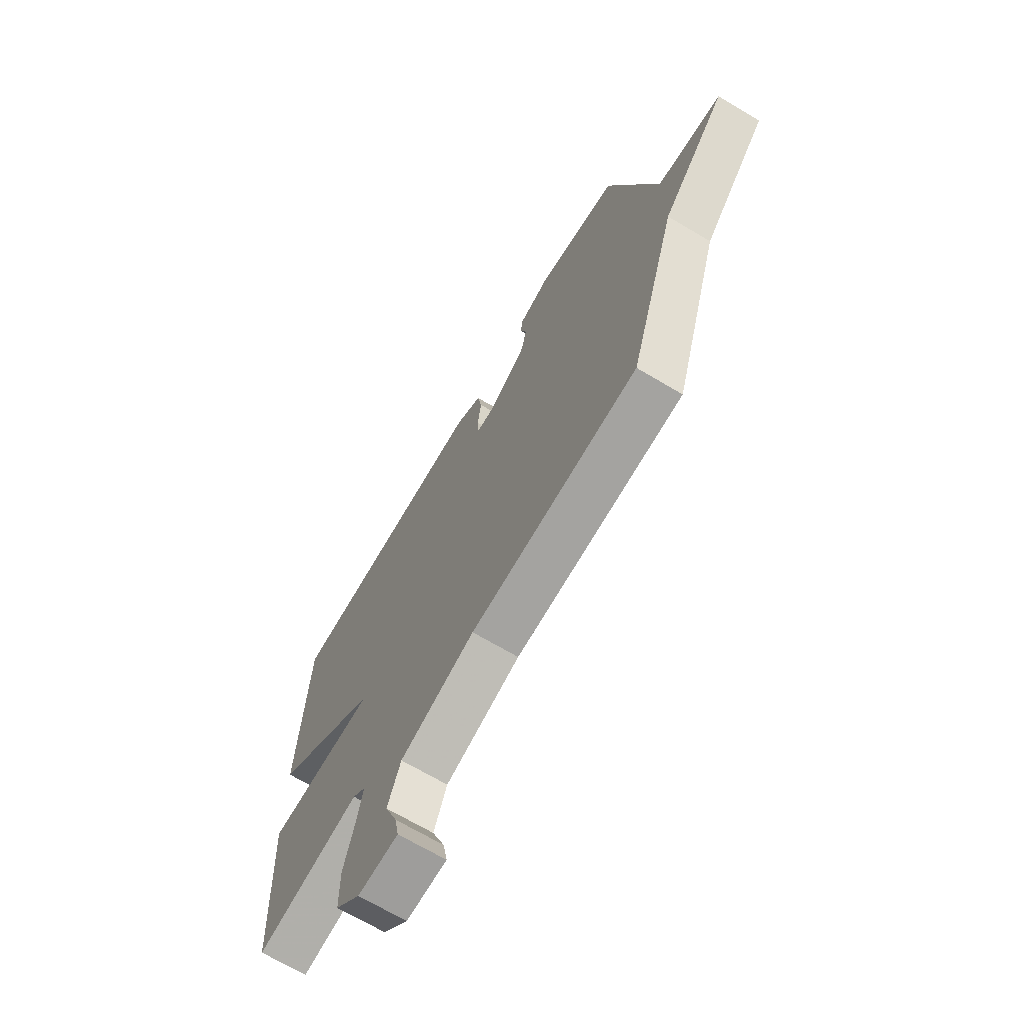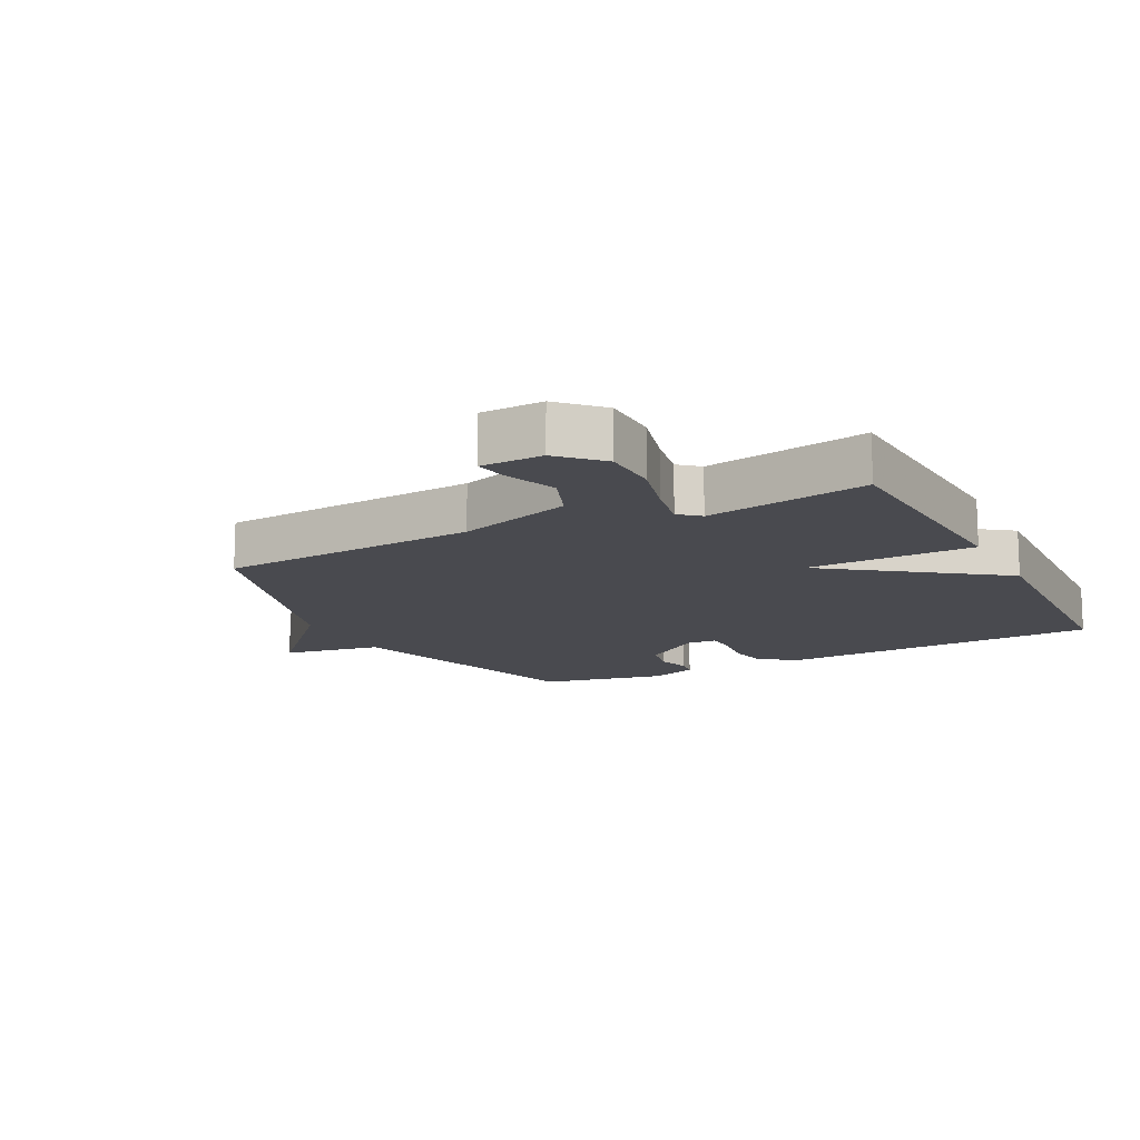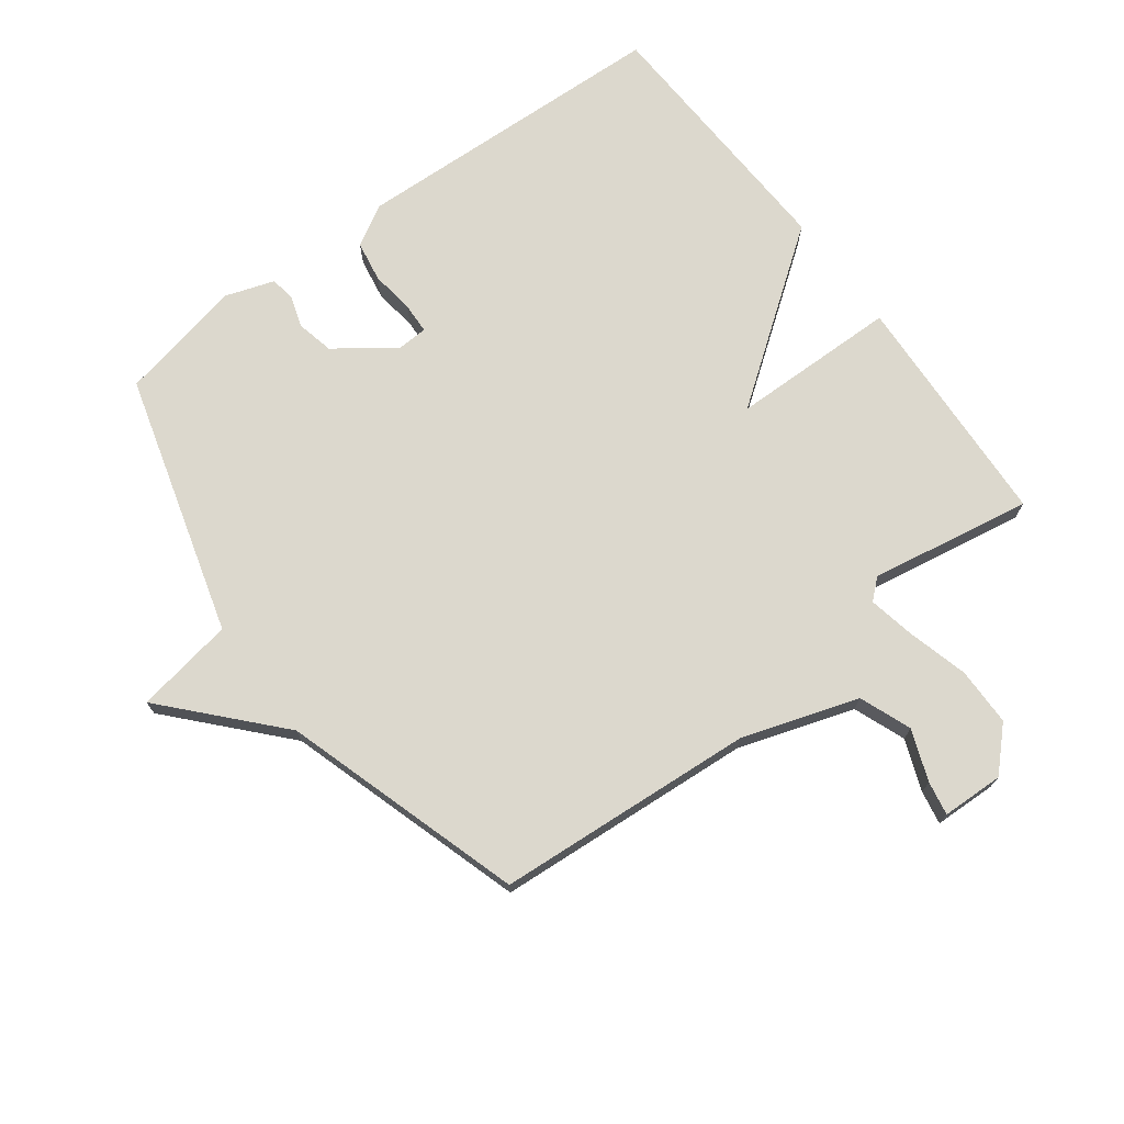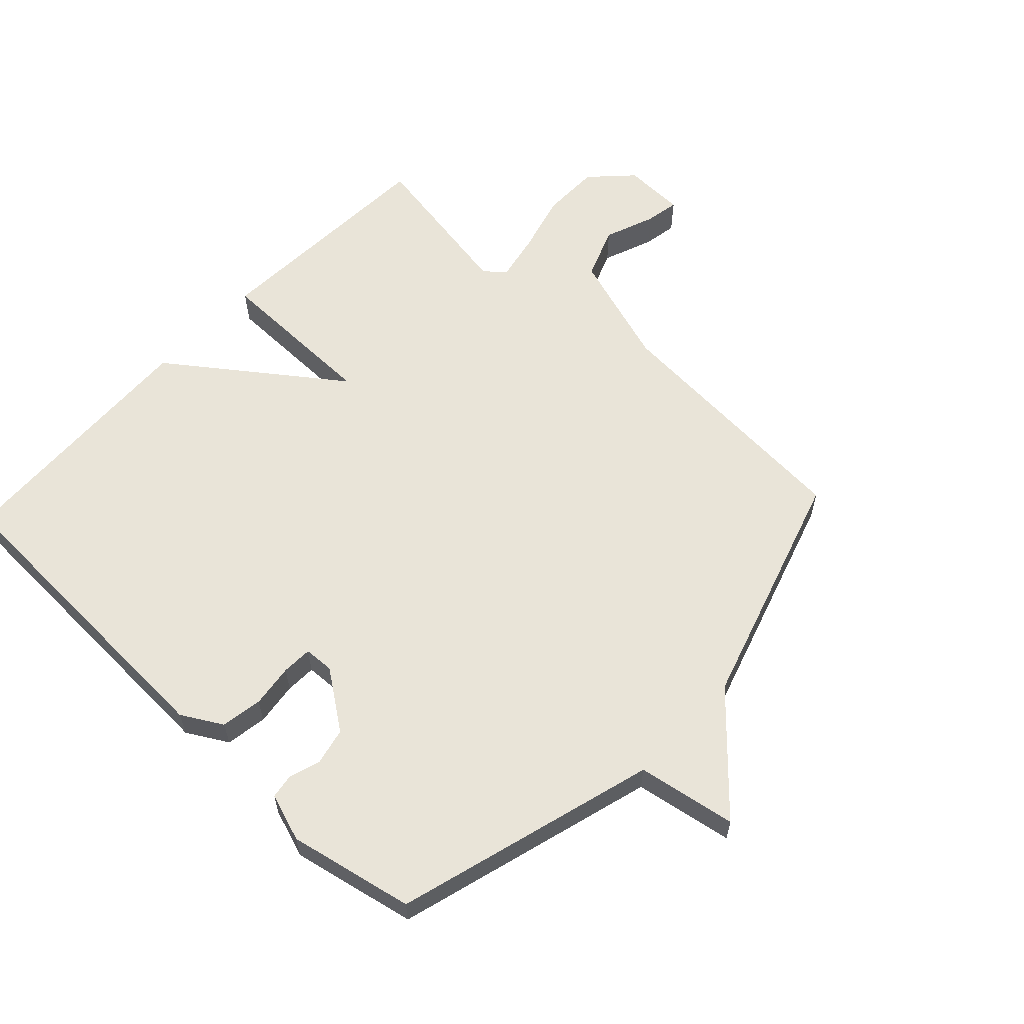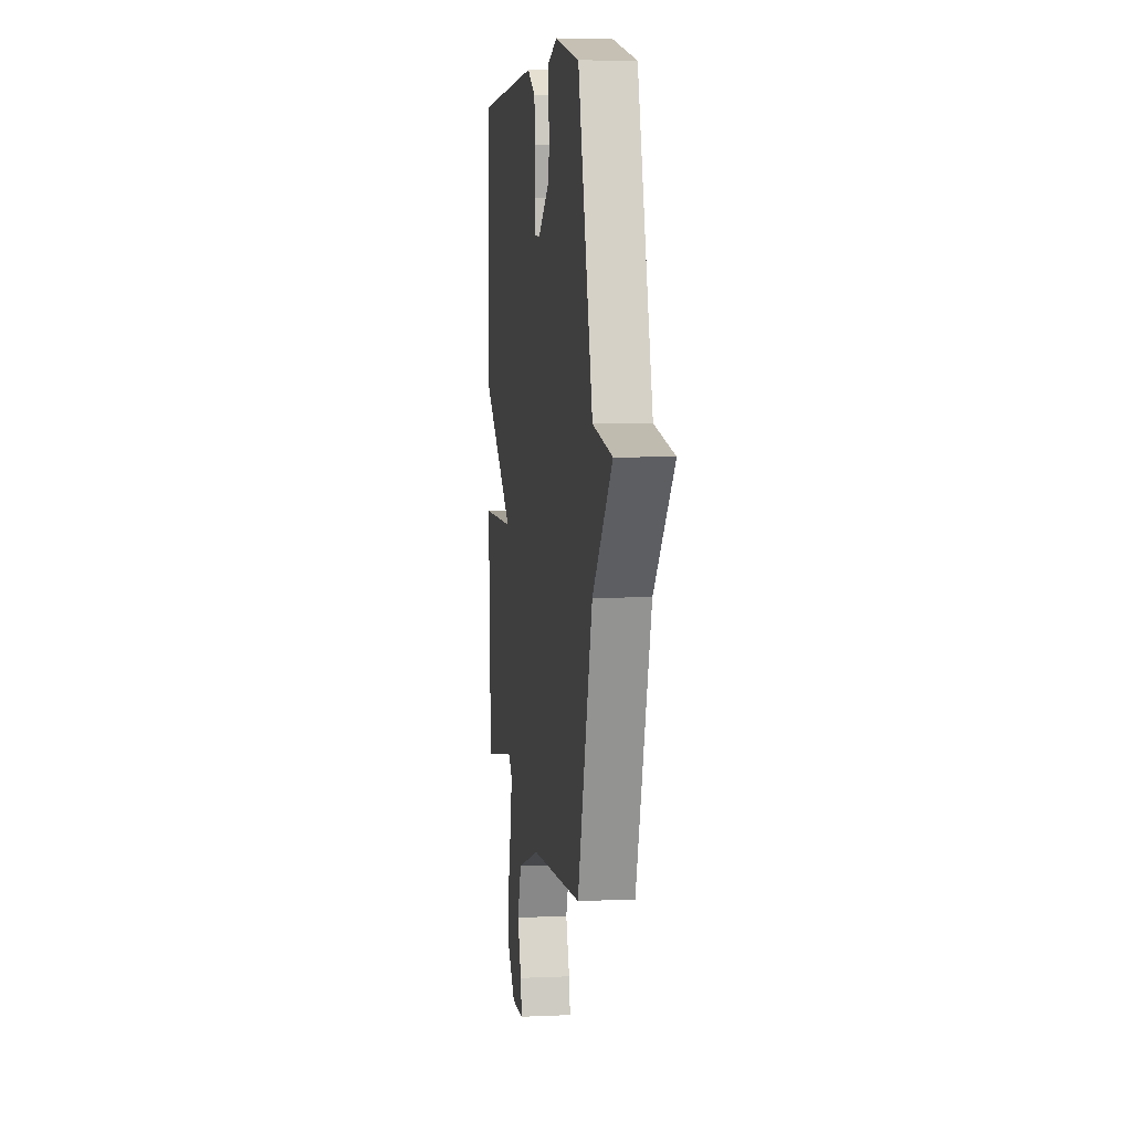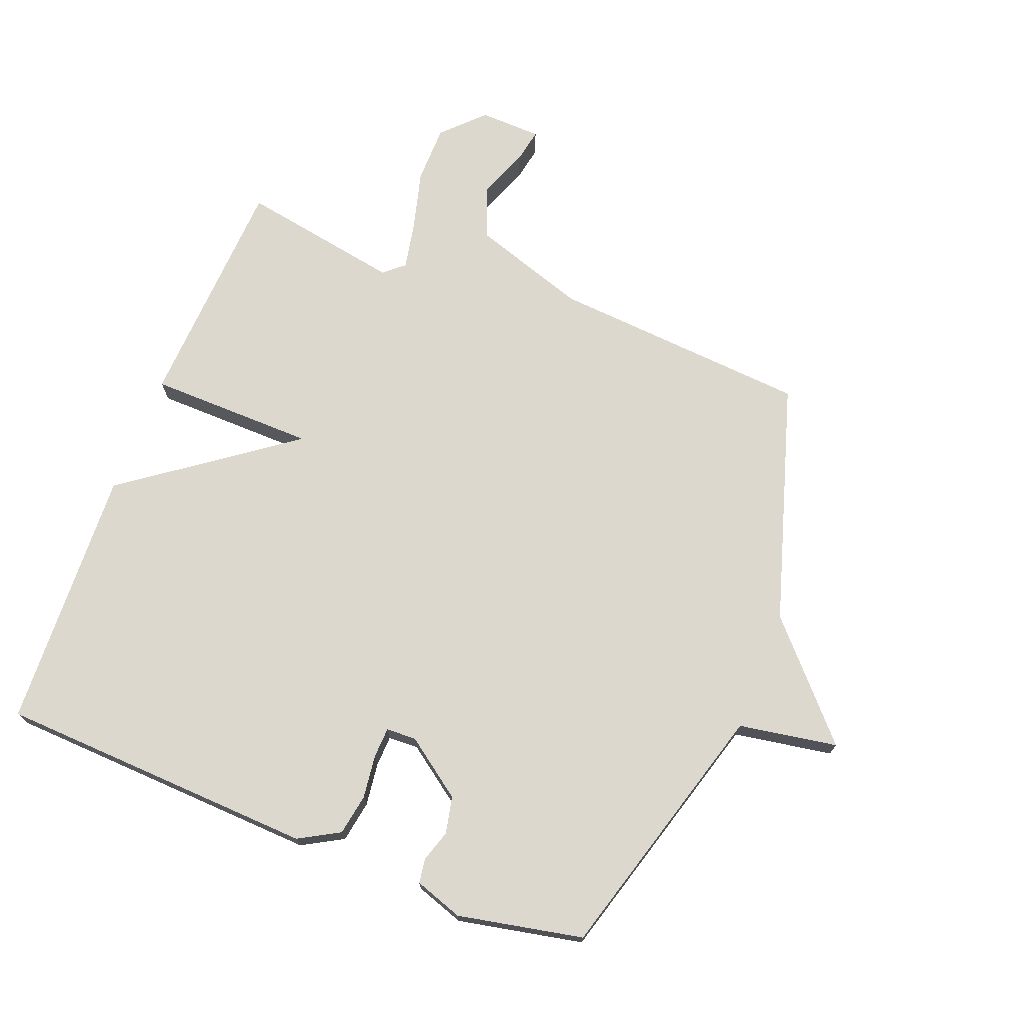
<metadata>
{"format":"obj","ext":"obj","renderer":"f3d","projection":"perspective","resolution":1024,"background":"white","views":[{"elev":-69.1,"azim":59.3,"up":"+Z"},{"elev":-13.6,"azim":-152.6,"up":"+Y"},{"elev":72.6,"azim":143.2,"up":"+Y"},{"elev":59.9,"azim":43.1,"up":"+Y"},{"elev":6.4,"azim":82.4,"up":"+Z"},{"elev":72.3,"azim":21.4,"up":"+Y"}]}
</metadata>
<code>
v 0.5 0.07 0.5
v 0.619 0.07 0.083
v 0.777 0.07 0.056
v 0.619 0.07 -0.117
v 0.5 0.07 -0.5
v 0.086 0.07 -0.53
v -0.098 0.07 -0.59
v -0.13 0.07 -0.673
v -0.099 0.07 -0.754
v -0.089 0.07 -0.808
v -0.188 0.07 -0.811
v -0.25 0.07 -0.748
v -0.251 0.07 -0.655
v -0.225 0.07 -0.558
v -0.21 0.07 -0.483
v -0.242 0.07 -0.455
v -0.5 0.07 -0.5
v -0.519 0.07 -0.12
v -0.252 0.07 -0.116
v -0.519 0.07 0.08
v -0.5 0.07 0.5
v 0.01 0.07 0.522
v 0.075 0.07 0.485
v 0.086 0.07 0.419
v 0.077 0.07 0.35
v 0.079 0.07 0.301
v 0.127 0.07 0.299
v 0.22 0.07 0.366
v 0.233 0.07 0.425
v 0.217 0.07 0.476
v 0.223 0.07 0.515
v 0.3 0.07 0.541
v 0.5 0 0.5
v 0.619 0 0.083
v 0.777 0 0.056
v 0.619 0 -0.117
v 0.5 0 -0.5
v 0.086 0 -0.53
v -0.098 0 -0.59
v -0.13 0 -0.673
v -0.099 0 -0.754
v -0.089 0 -0.808
v -0.188 0 -0.811
v -0.25 0 -0.748
v -0.251 0 -0.655
v -0.225 0 -0.558
v -0.21 0 -0.483
v -0.242 0 -0.455
v -0.5 0 -0.5
v -0.519 0 -0.12
v -0.252 0 -0.116
v -0.519 0 0.08
v -0.5 0 0.5
v 0.01 0 0.522
v 0.075 0 0.485
v 0.086 0 0.419
v 0.077 0 0.35
v 0.079 0 0.301
v 0.127 0 0.299
v 0.22 0 0.366
v 0.233 0 0.425
v 0.217 0 0.476
v 0.223 0 0.515
v 0.3 0 0.541
f 32 1 2
f 31 32 2
f 30 31 2
f 29 30 2
f 28 29 2
f 27 28 2
f 26 27 2
f 23 24 25
f 22 23 25
f 21 22 25
f 20 21 25
f 19 20 25
f 19 25 26
f 16 17 18 19
f 19 26 2
f 16 19 2
f 15 16 2
f 12 13 14
f 11 12 14
f 10 11 14
f 9 10 14
f 8 9 14
f 7 8 14 15
f 2 3 4
f 15 2 4
f 7 15 4
f 6 7 4
f 4 5 6
f 34 33 64
f 34 64 63
f 34 63 62
f 34 62 61
f 34 61 60
f 34 60 59
f 34 59 58
f 57 56 55
f 57 55 54
f 57 54 53
f 57 53 52
f 57 52 51
f 58 57 51
f 51 50 49 48
f 34 58 51
f 34 51 48
f 34 48 47
f 46 45 44
f 46 44 43
f 46 43 42
f 46 42 41
f 46 41 40
f 47 46 40 39
f 36 35 34
f 36 34 47
f 36 47 39
f 36 39 38
f 38 37 36
f 1 33 34 2
f 2 34 35 3
f 3 35 36 4
f 4 36 37 5
f 5 37 38 6
f 6 38 39 7
f 7 39 40 8
f 8 40 41 9
f 9 41 42 10
f 10 42 43 11
f 11 43 44 12
f 12 44 45 13
f 13 45 46 14
f 14 46 47 15
f 15 47 48 16
f 16 48 49 17
f 17 49 50 18
f 18 50 51 19
f 19 51 52 20
f 20 52 53 21
f 21 53 54 22
f 22 54 55 23
f 23 55 56 24
f 24 56 57 25
f 25 57 58 26
f 26 58 59 27
f 27 59 60 28
f 28 60 61 29
f 29 61 62 30
f 30 62 63 31
f 31 63 64 32
f 32 64 33 1

</code>
